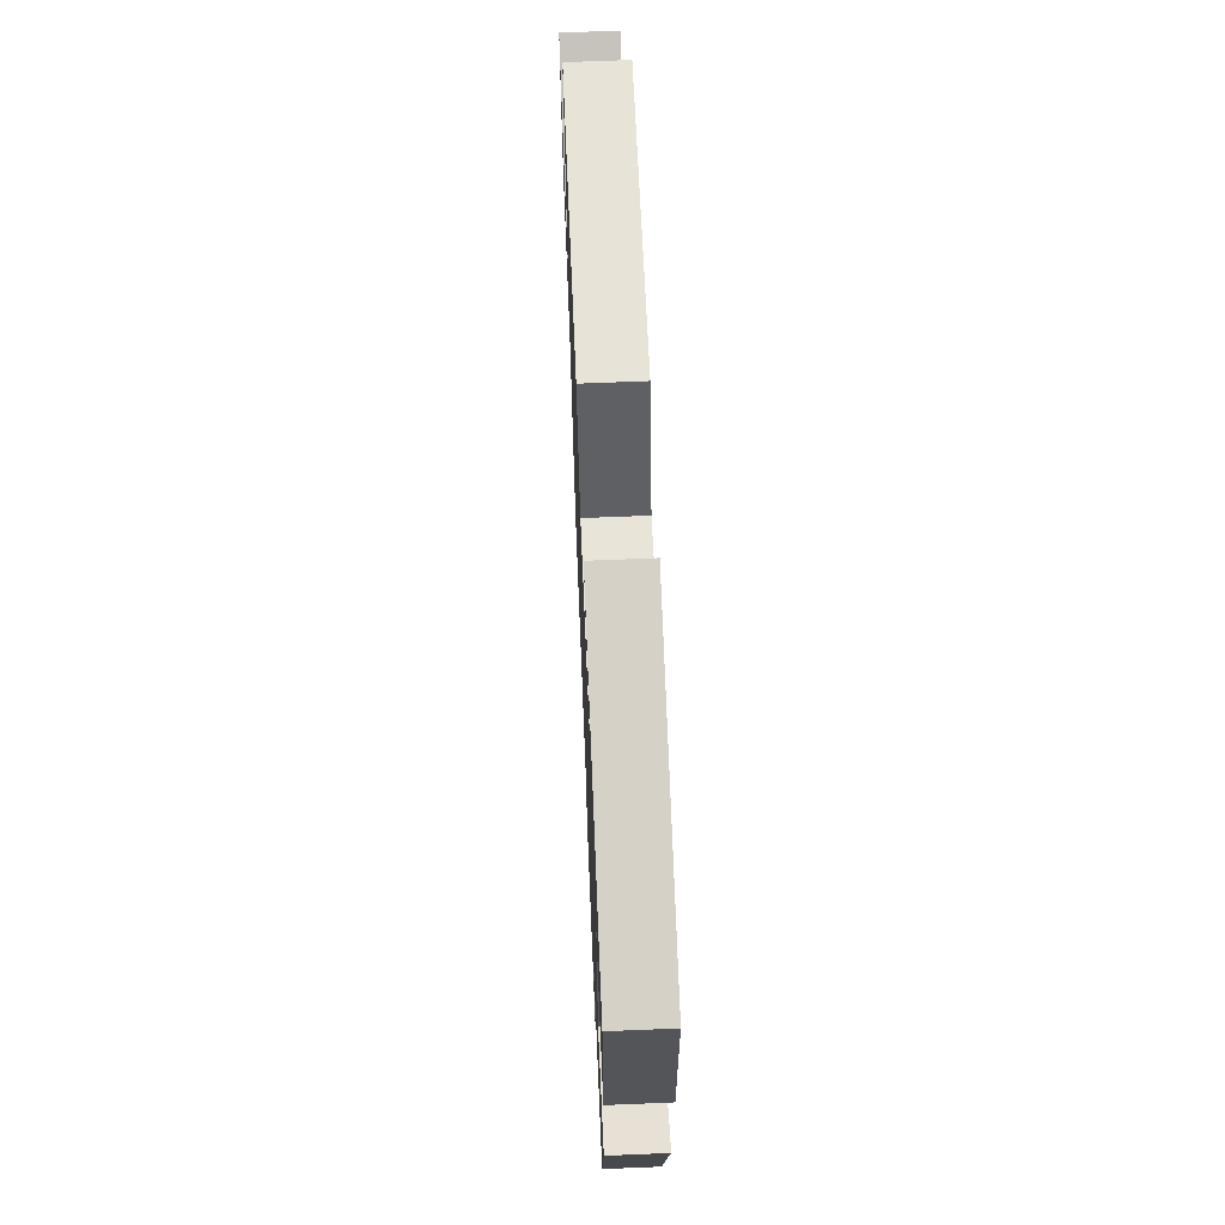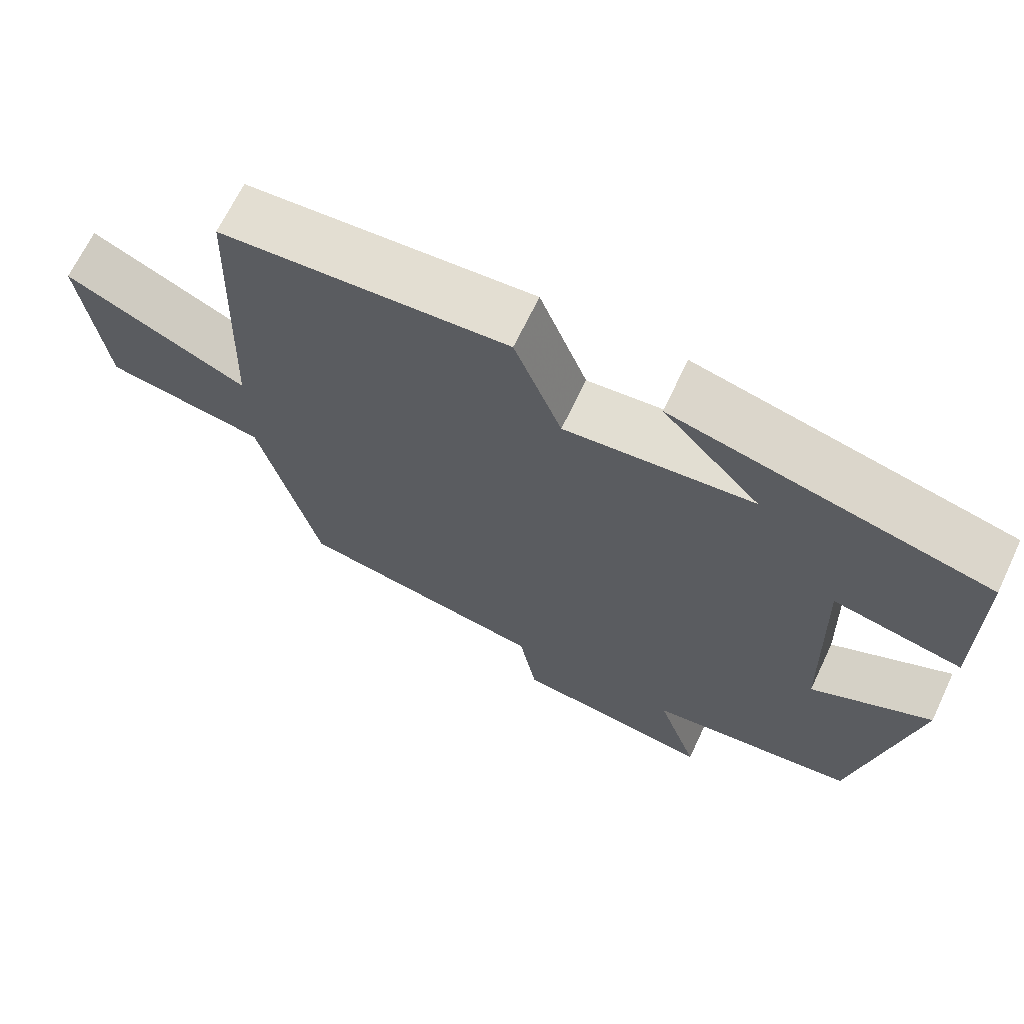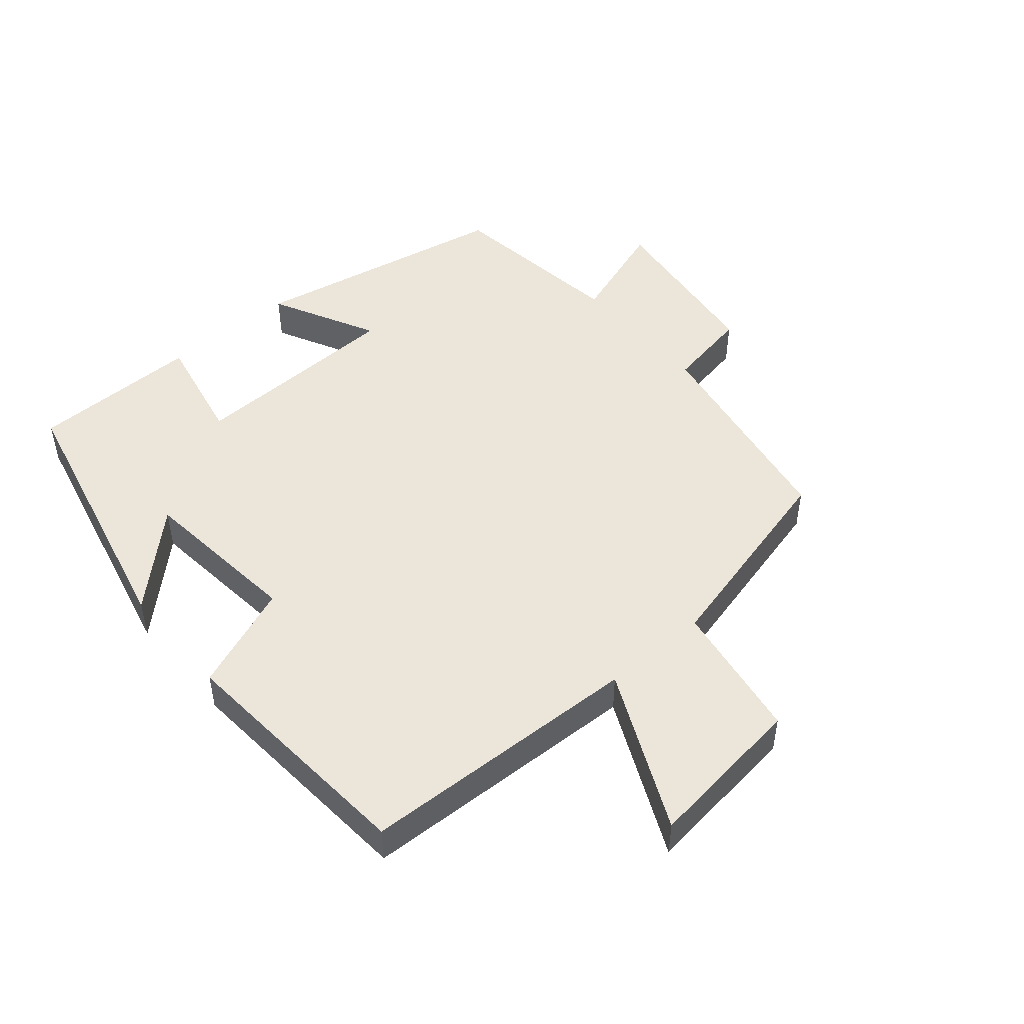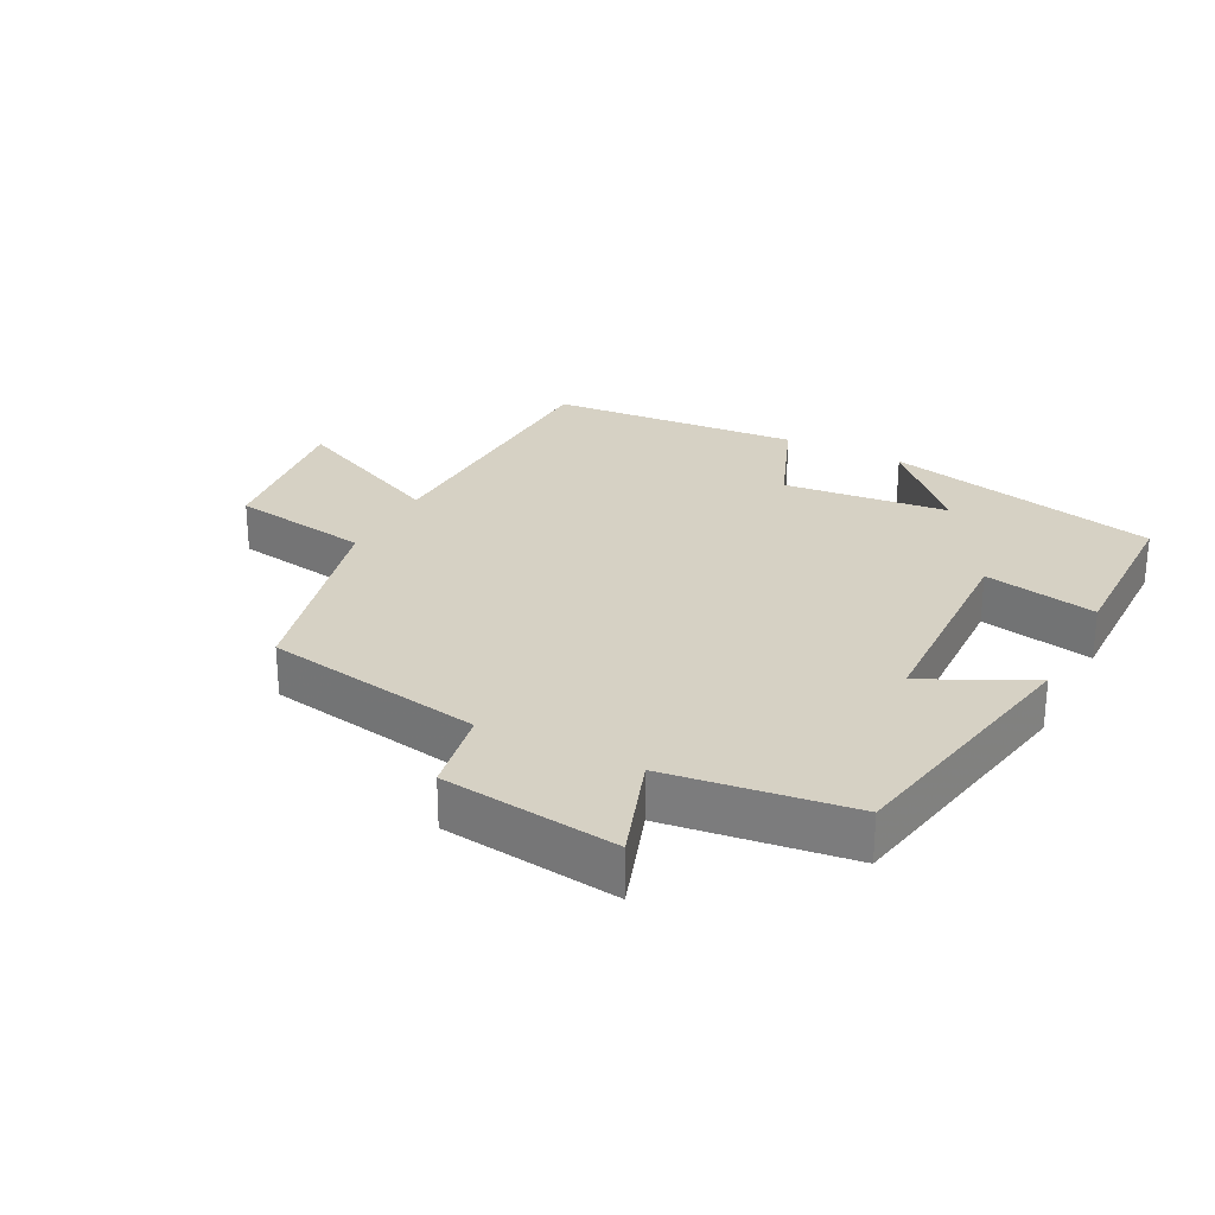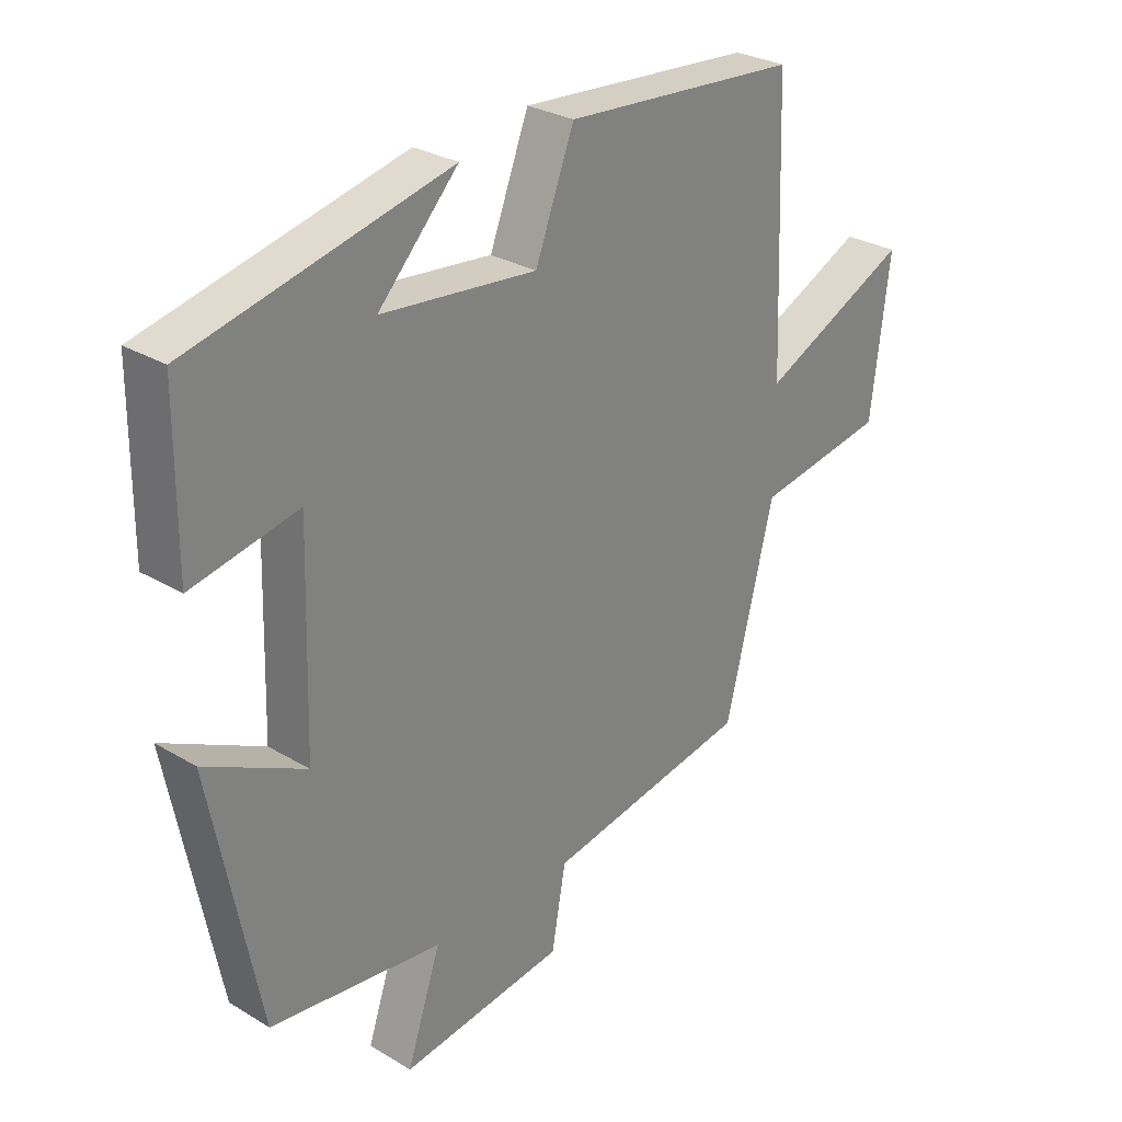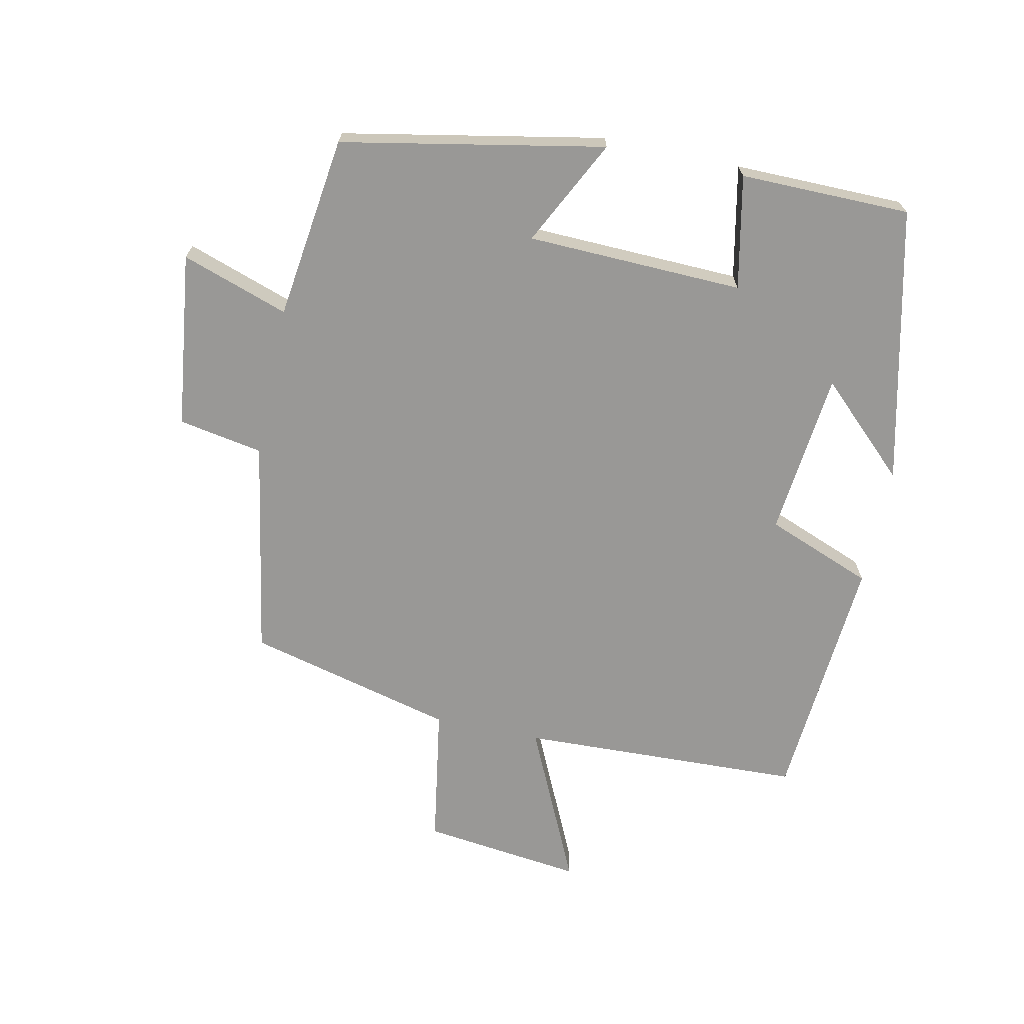
<metadata>
{"format":"obj","ext":"obj","renderer":"f3d","projection":"perspective","resolution":1024,"background":"white","views":[{"elev":66.3,"azim":-92.4,"up":"+Z"},{"elev":67.6,"azim":-154.6,"up":"+Z"},{"elev":48.3,"azim":49.5,"up":"+Y"},{"elev":26.9,"azim":-152.8,"up":"+Y"},{"elev":28.6,"azim":-48.0,"up":"+Z"},{"elev":-68.6,"azim":-102.0,"up":"+Y"}]}
</metadata>
<code>
v 0.484 0.07 0.471
v 0.5 0.07 0.04
v 0.742 0.07 0.153
v 0.712 0.07 -0.091
v 0.5 0.07 -0.126
v 0.421 0.07 -0.441
v 0.089 0.07 -0.5
v 0.066 0.07 -0.628
v -0.2 0.07 -0.662
v -0.145 0.07 -0.5
v -0.423 0.07 -0.464
v -0.5 0.07 -0.067
v -0.339 0.07 -0.148
v -0.329 0.07 0.18
v -0.5 0.07 0.145
v -0.498 0.07 0.403
v -0.081 0.07 0.5
v -0.21 0.07 0.364
v 0.04 0.07 0.338
v 0.103 0.07 0.5
v 0.484 0 0.471
v 0.5 0 0.04
v 0.742 0 0.153
v 0.712 0 -0.091
v 0.5 0 -0.126
v 0.421 0 -0.441
v 0.089 0 -0.5
v 0.066 0 -0.628
v -0.2 0 -0.662
v -0.145 0 -0.5
v -0.423 0 -0.464
v -0.5 0 -0.067
v -0.339 0 -0.148
v -0.329 0 0.18
v -0.5 0 0.145
v -0.498 0 0.403
v -0.081 0 0.5
v -0.21 0 0.364
v 0.04 0 0.338
v 0.103 0 0.5
f 19 20 1 2
f 18 19 2
f 15 16 17 18
f 14 15 18
f 13 14 18 2
f 10 11 12 13
f 10 13 2
f 7 8 9 10
f 7 10 2
f 6 7 2
f 5 6 2
f 2 3 4 5
f 22 21 40 39
f 22 39 38
f 38 37 36 35
f 38 35 34
f 22 38 34 33
f 33 32 31 30
f 22 33 30
f 30 29 28 27
f 22 30 27
f 22 27 26
f 22 26 25
f 25 24 23 22
f 1 21 22 2
f 2 22 23 3
f 3 23 24 4
f 4 24 25 5
f 5 25 26 6
f 6 26 27 7
f 7 27 28 8
f 8 28 29 9
f 9 29 30 10
f 10 30 31 11
f 11 31 32 12
f 12 32 33 13
f 13 33 34 14
f 14 34 35 15
f 15 35 36 16
f 16 36 37 17
f 17 37 38 18
f 18 38 39 19
f 19 39 40 20
f 20 40 21 1

</code>
